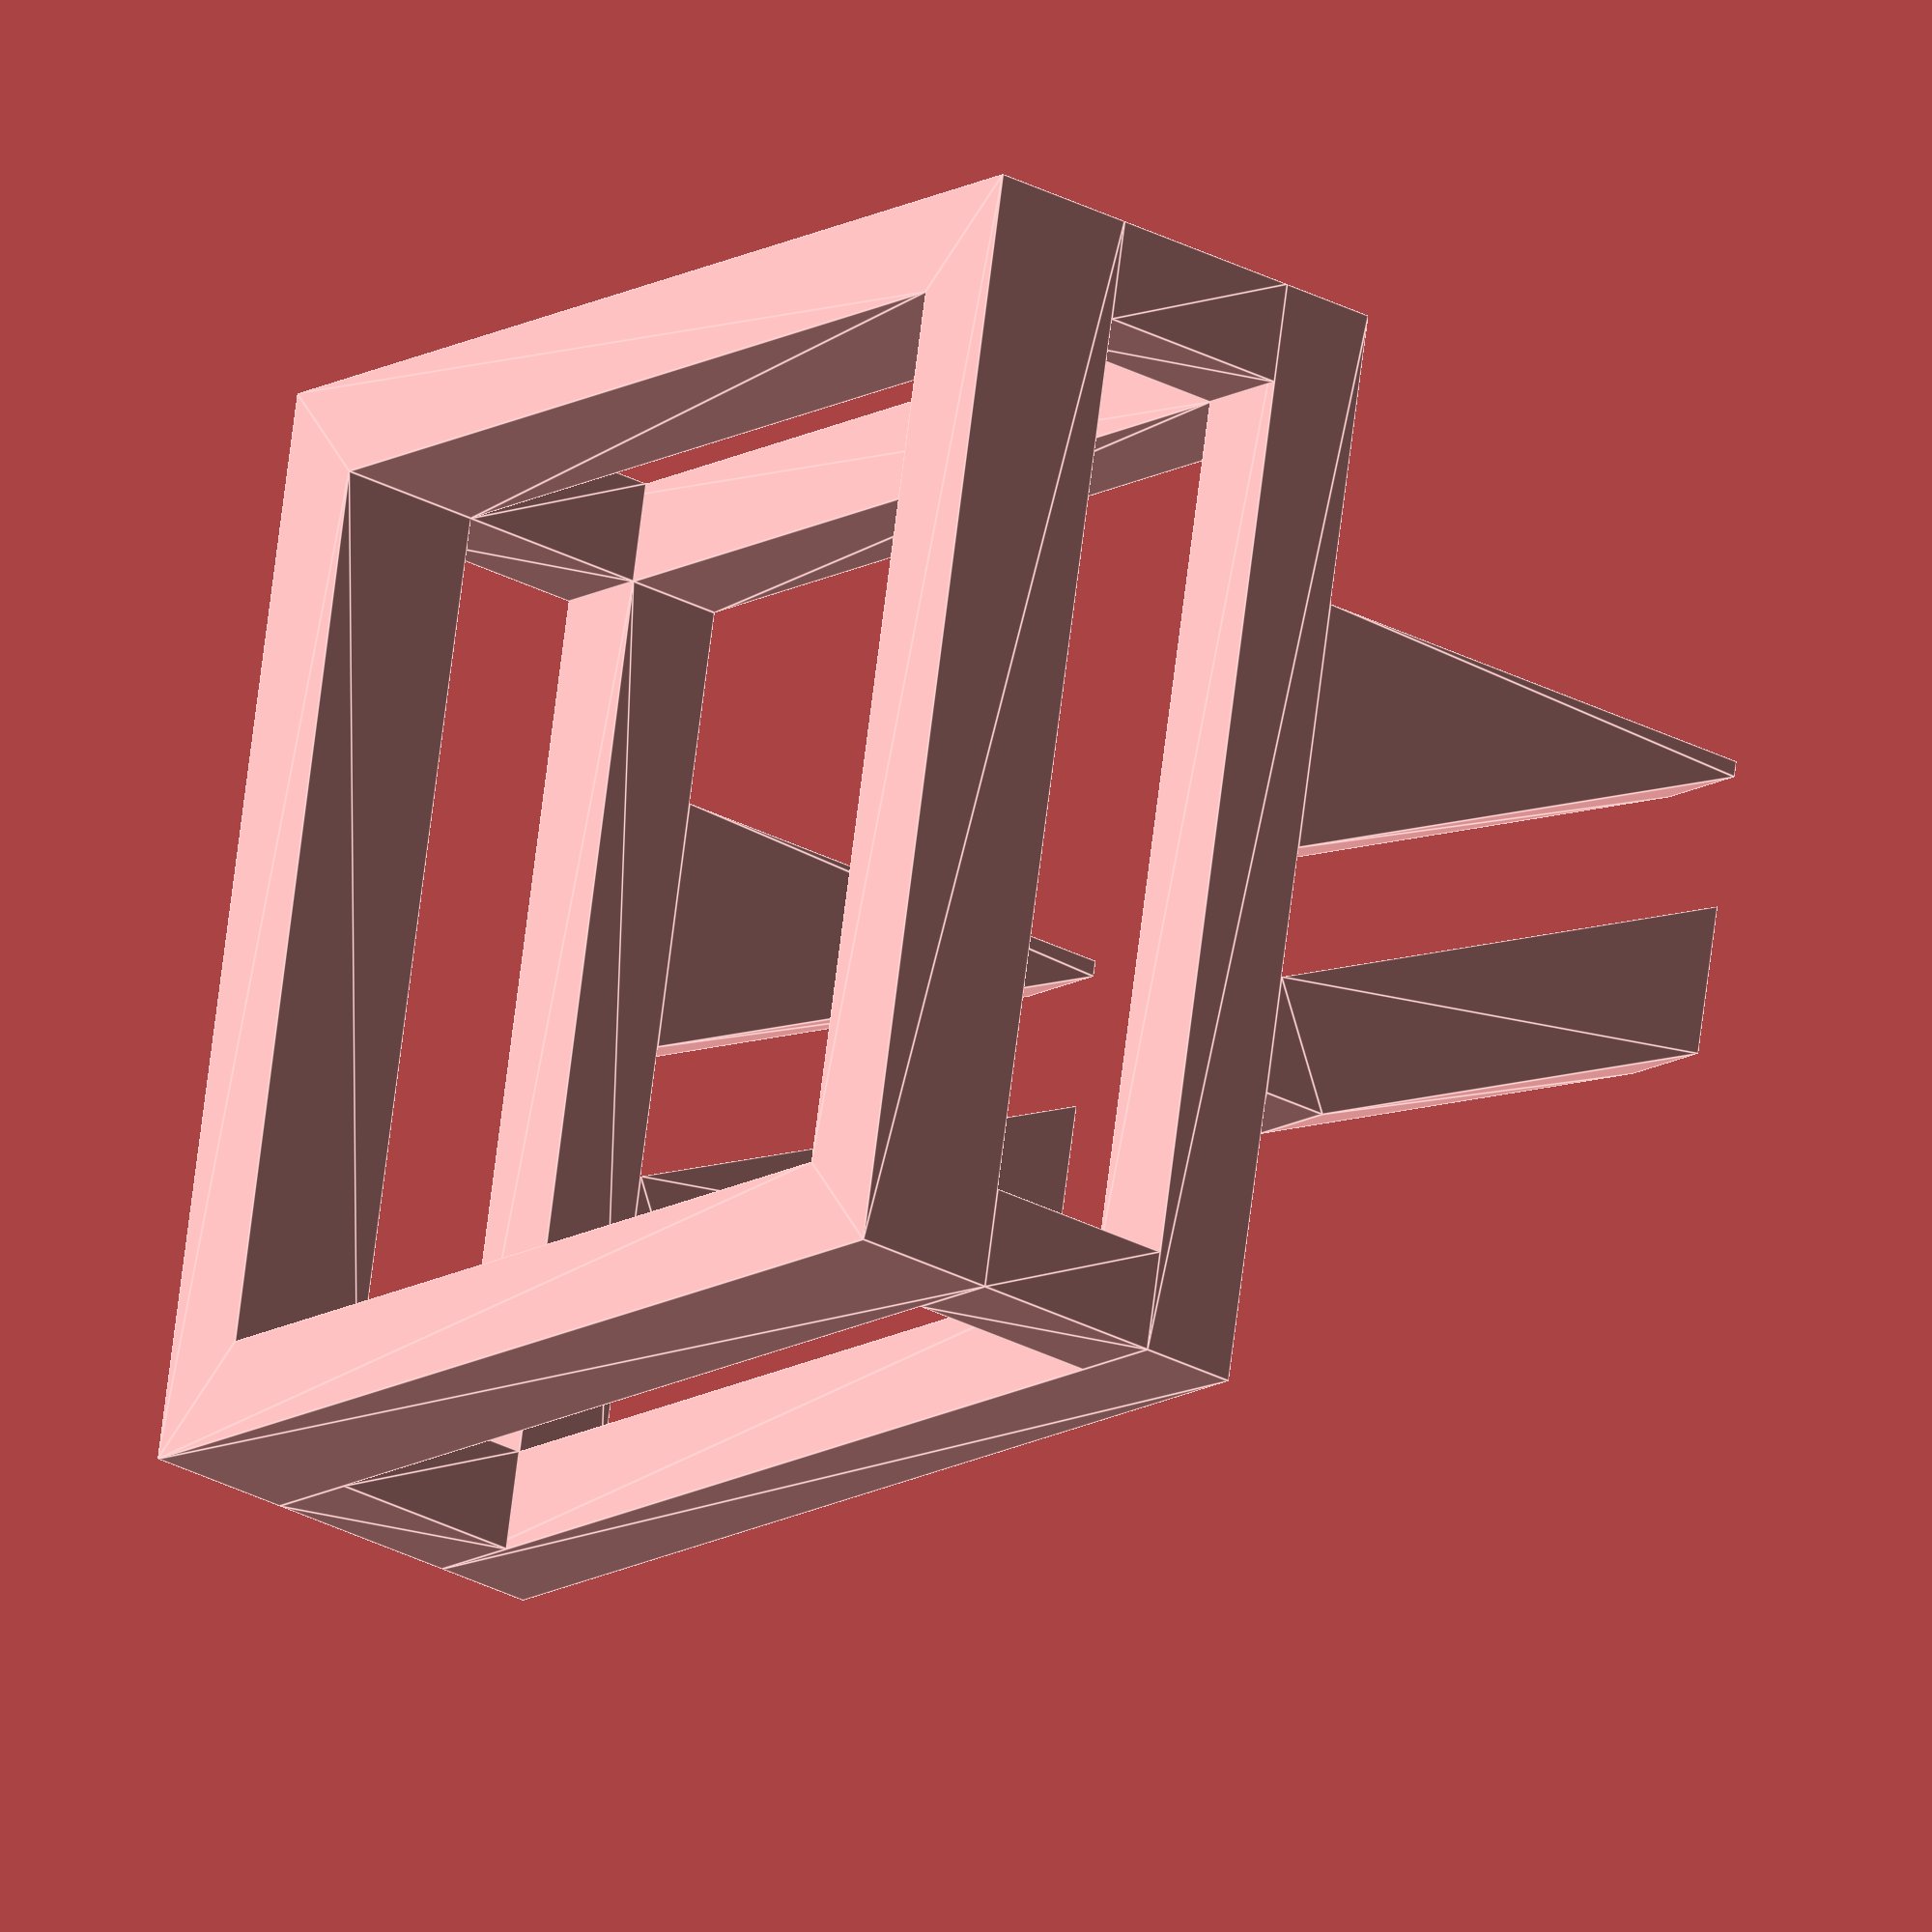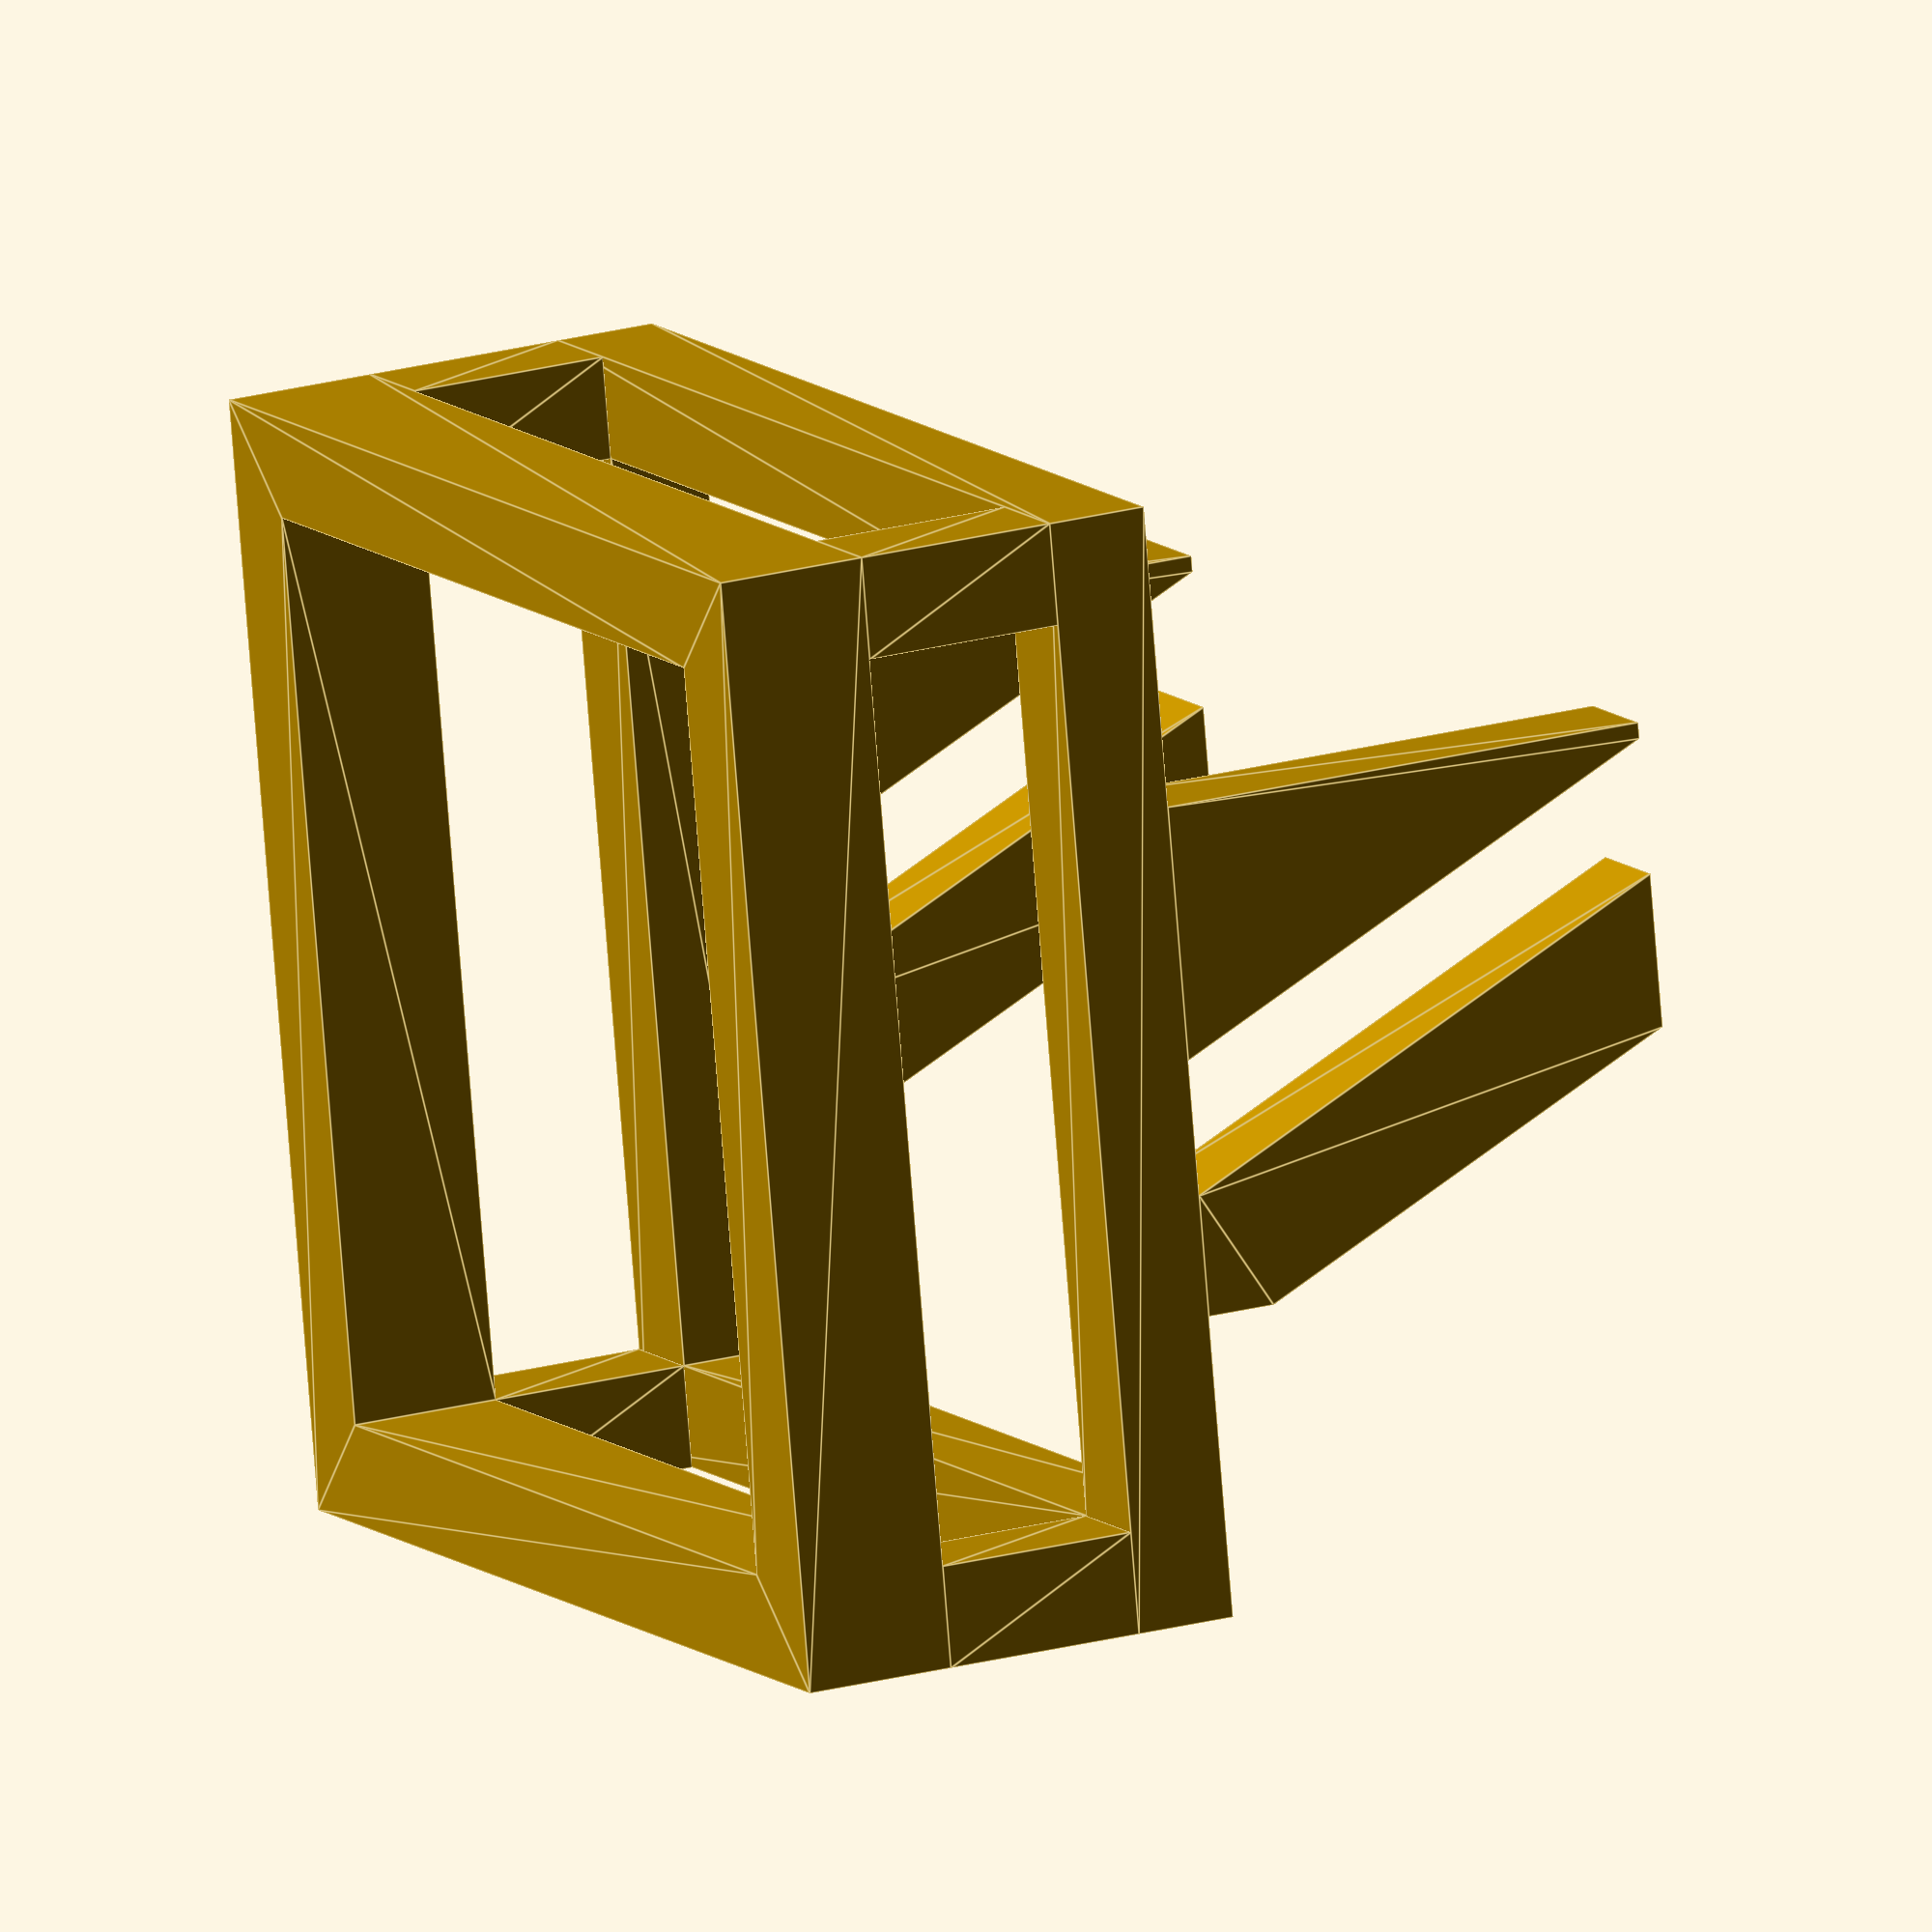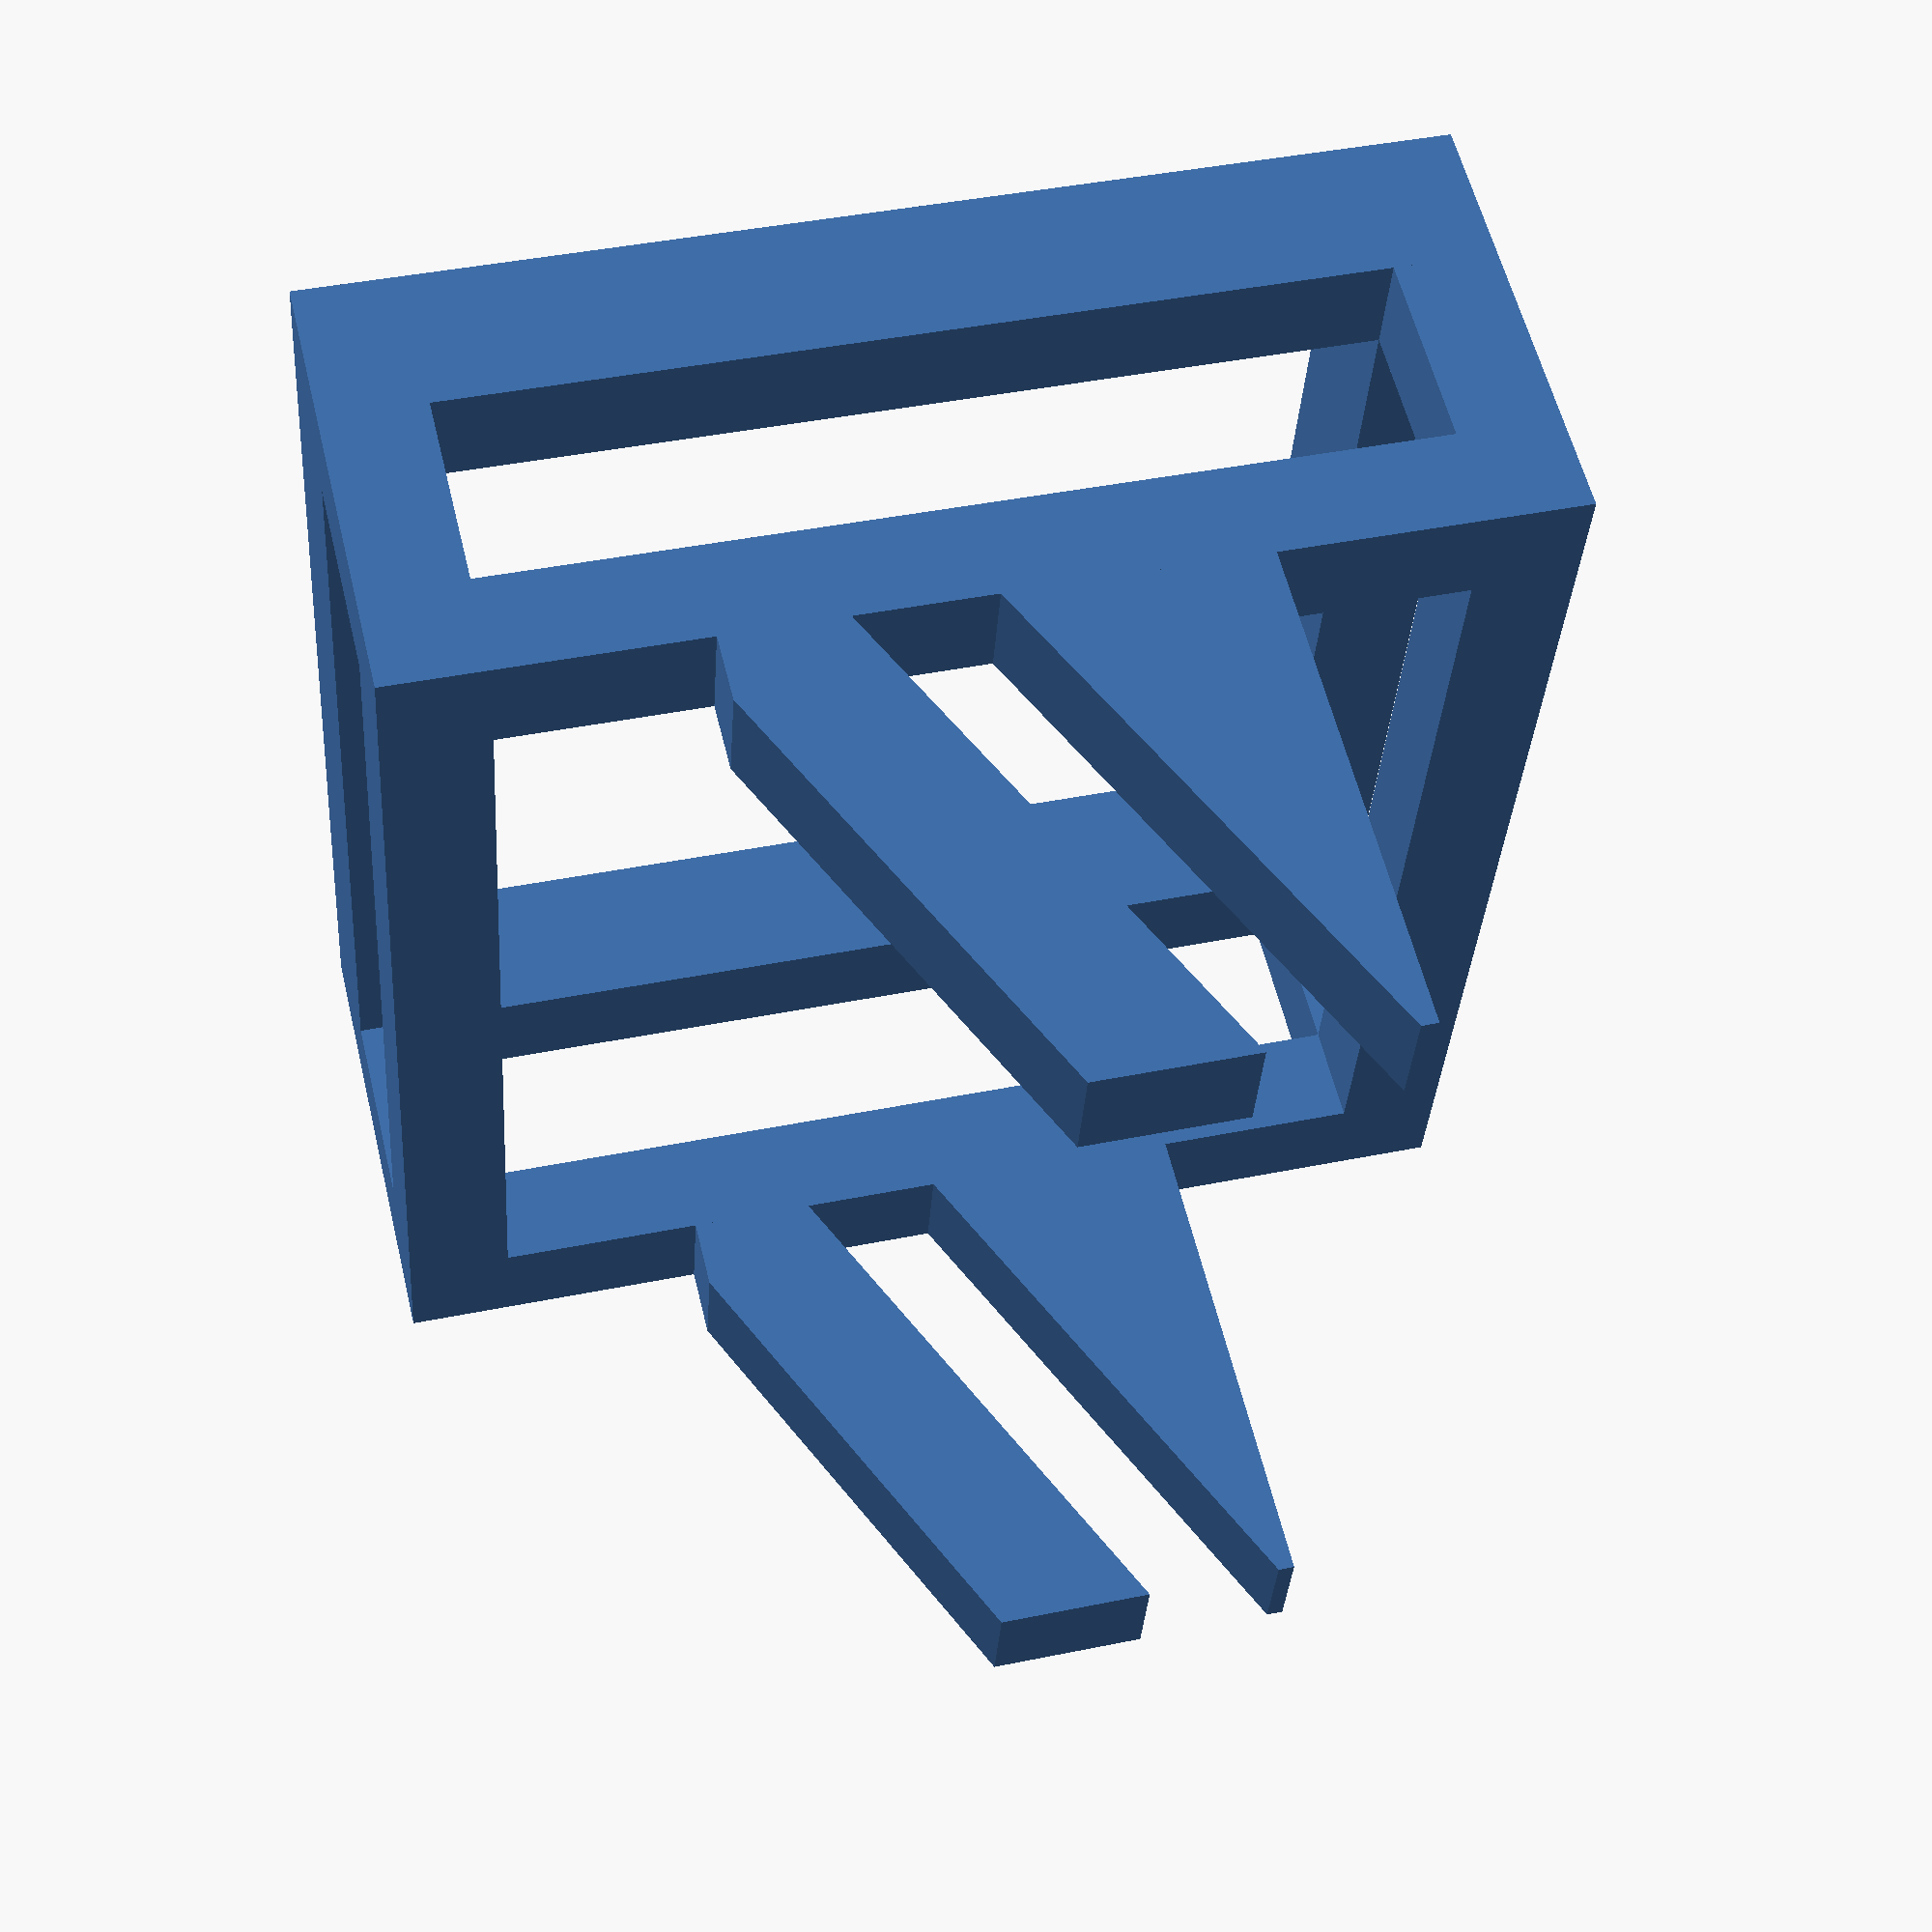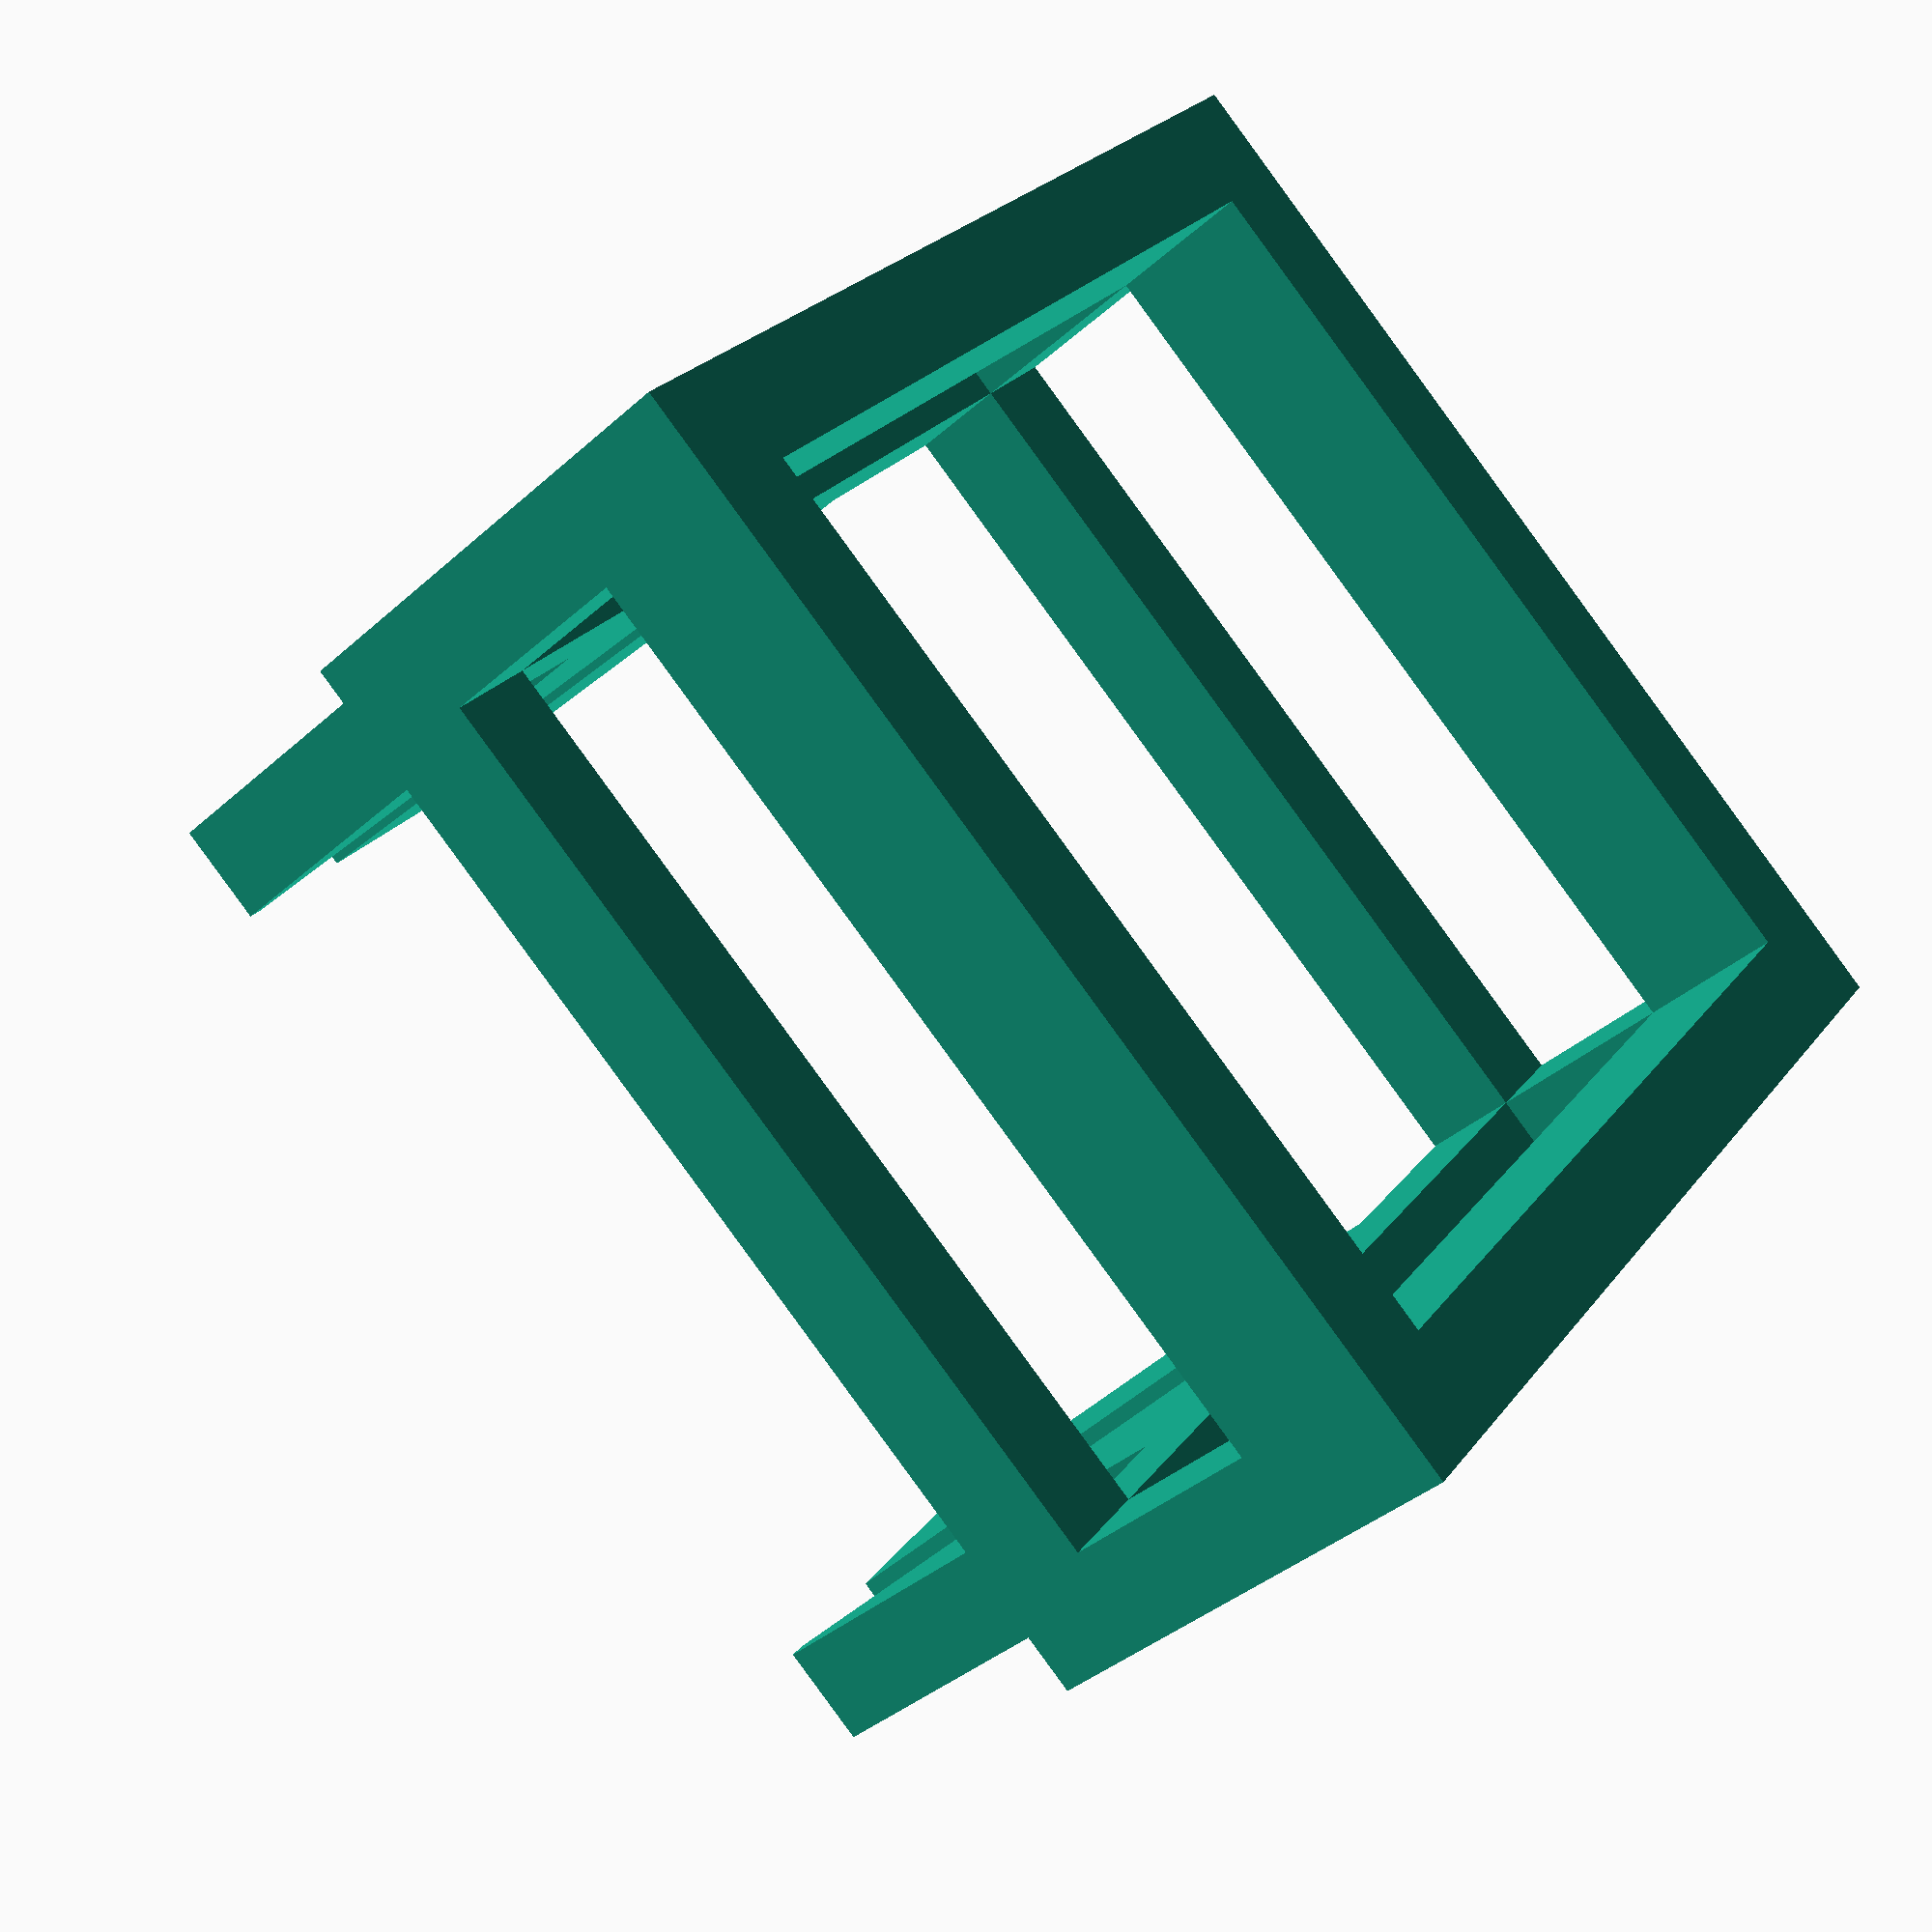
<openscad>
ViewScale = [0.0254, 0.0254, 0.0254];

LEDTILT=25;

module onesupport()
{
    difference() {
    circle(500, $fn=96);
//    circle(400, $fn=96);
//    }
//
//    difference() {
//    circle(200, $fn=96);
   circle(175/2, $fn=96); }

//    difference() {
//        union() {
//            square([100, 1000], center=true);
//            rotate([0, 0, 90])
//            square([100, 1000], center=true);
//        }
//        circle(175/2, $fn=96);
//    }
}

module support()
{
    linear_extrude(100) {
        onesupport();
        translate([2000, 0, 0])
        onesupport();
        difference() {
            square([2000, 500]);
            circle(500, $fn=96);
            translate([2000, 0, 0])
            circle(500, $fn=96);
            translate([700, -10, 0])
            square([600, 300]);
        }
    }
}

module cutsupport()
{
    rotate([0, 90, 0])
    linear_extrude(100) {
        difference() {
        square([500, 500], center=true);
        translate([110, 0, 0])
        rotate([0, 0, LEDTILT])
        translate([-90, 0, 0])
        square([800, 120], center=true);
        rotate([0, 0, LEDTILT])
        translate([0, 300, 0])
        square([600, 300], center=true);
        }
    }
}

module ledmount()
{
    // full square
    translate([0, 0, 500])
    linear_extrude(150)
    difference() {
        square([1080+10, 1080+10], center=true);
        square([880+10, 880+10], center=true);
        *translate([0, 450, 0])
        square([200, 200], center=true);
    }

    // supports
    move = 940/2+25;
    translate([0, 0, 150+500]) 
    linear_extrude(200) {
        translate([move, move, 0])
        square([100, 100], center=true);
        translate([-move, move, 0])
        square([100, 100], center=true);
        translate([-move, -move, 0])
        square([100, 100], center=true);
        translate([move, -move, 0])
        square([100, 100], center=true);
        *translate([-150, move, 0])
        square([100, 100], center=true);
        *translate([150, move, 0])
        square([100, 100], center=true);
    }

    // cutout square
    translate([0, 0, 350+500])
    linear_extrude(100)
    difference() {
        square([1080+10, 1080+10], center=true);
        square([880+10, 880+10], center=true);
        //translate([0, 450, 0])
        //square([200, 200], center=true);
    }

    // long supports
    translate([-move-50,0, 450+500+250]) 
    cutsupport();
    translate([move-50,0, 450+500+250]) 
    cutsupport();
//    linear_extrude(500) {
//        translate([move, -100, 0])
//        square([100, 500], center=true);
//        translate([-move, -100, 0])
//        square([100, 500], center=true);
//    }

    *translate([0, -move+195, 800+500])
    linear_extrude(600)
    square([1080+10, 100], center=true);
}

module twopieces()
{
    translate([-1000, 0, 0])
    support();
    rotate([-LEDTILT, 0, 0])
    translate([0, -1200, 0])
    rotate([-90, 0, 0])
    ledmount();
}

module onepiece()
{
    //support();
    //translate([0, -1200, 0])
    ledmount();
}

scale(ViewScale)
{
    onepiece();
}

</openscad>
<views>
elev=208.5 azim=348.8 roll=309.1 proj=o view=edges
elev=338.3 azim=190.3 roll=244.0 proj=o view=edges
elev=122.8 azim=93.8 roll=193.5 proj=p view=solid
elev=218.4 azim=142.1 roll=41.7 proj=p view=wireframe
</views>
